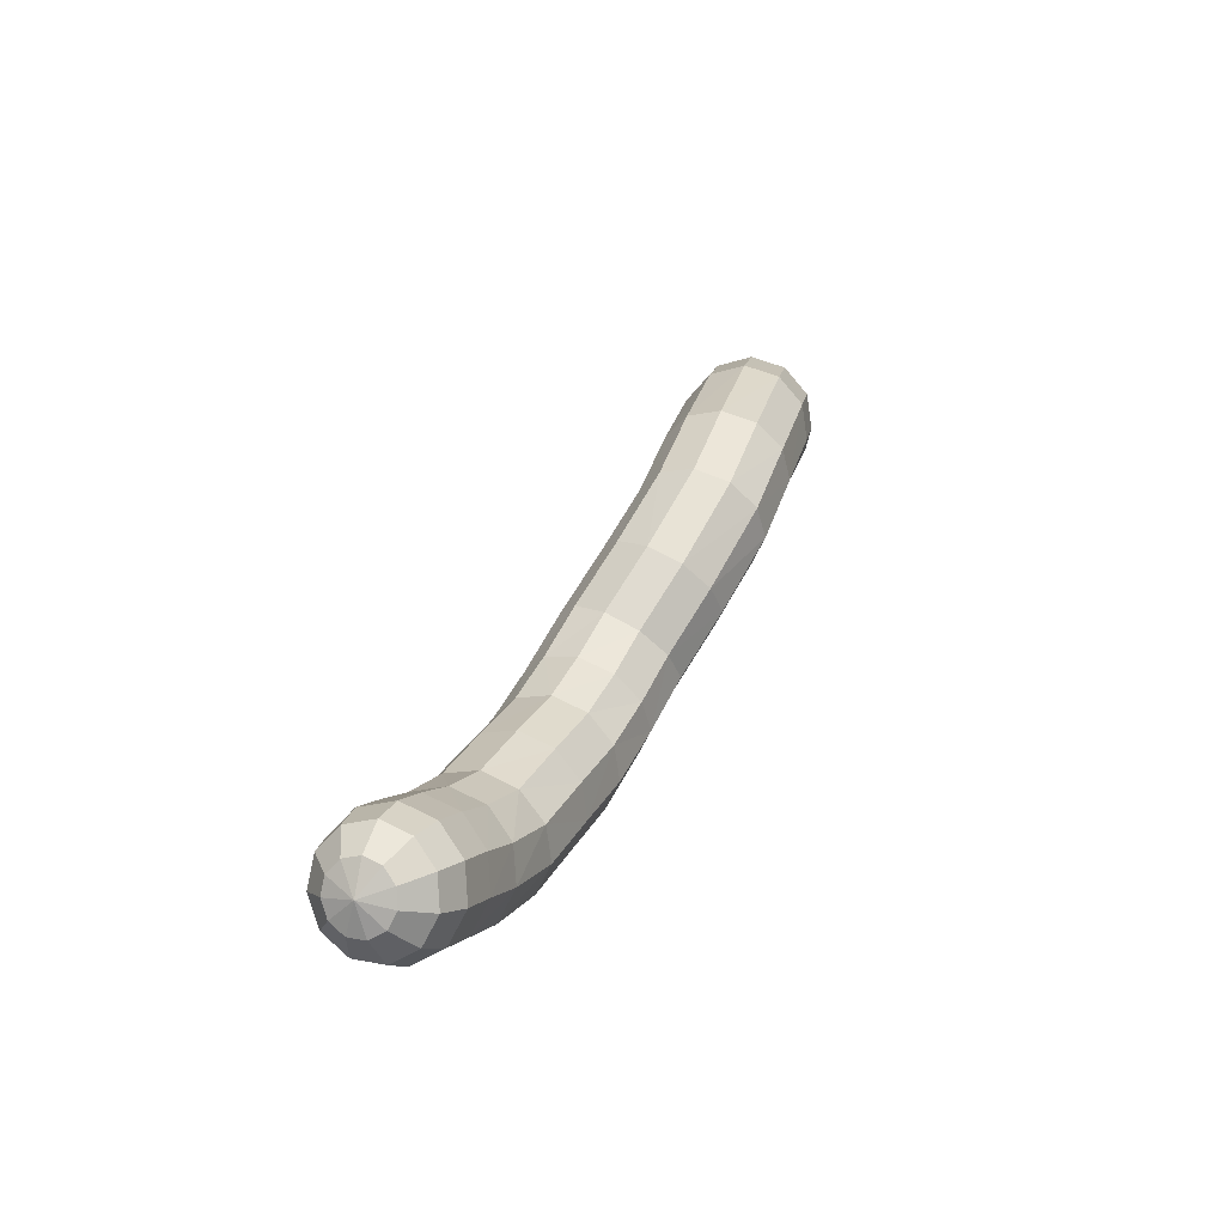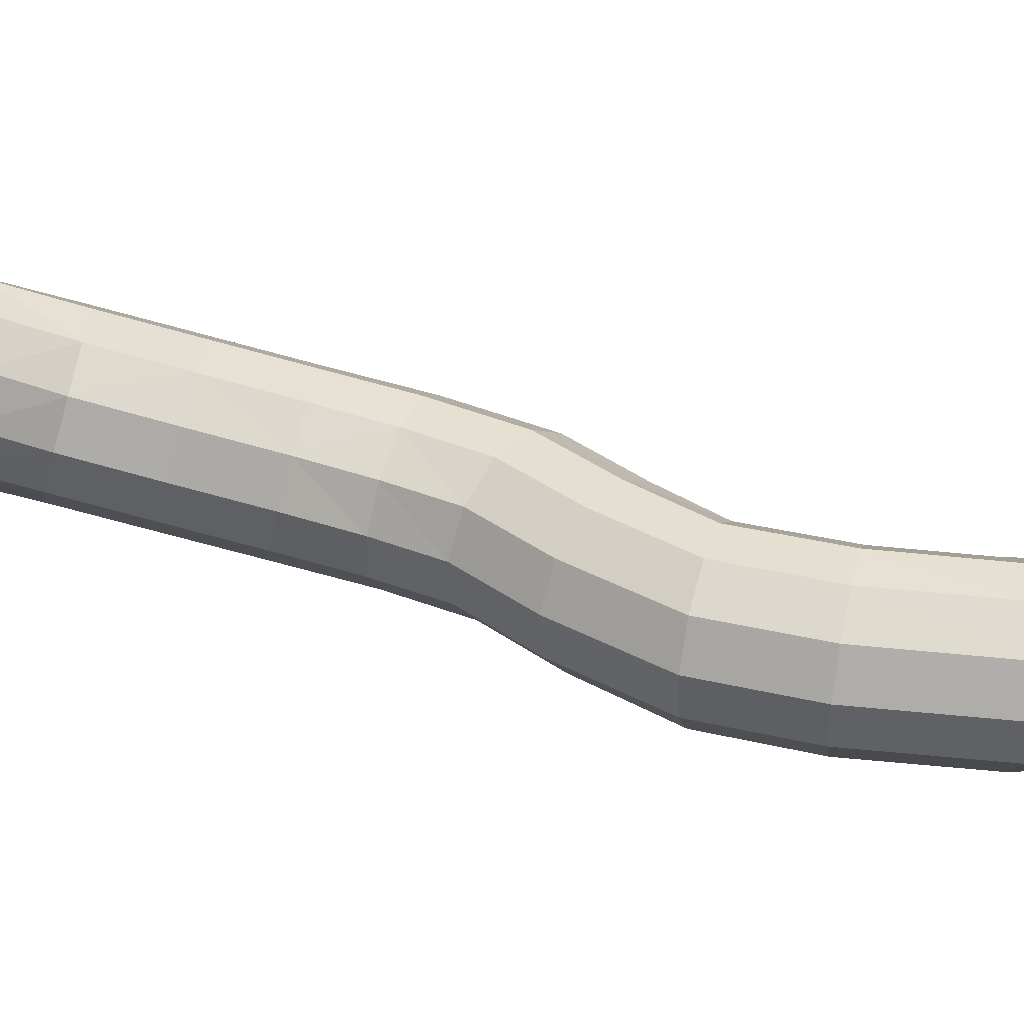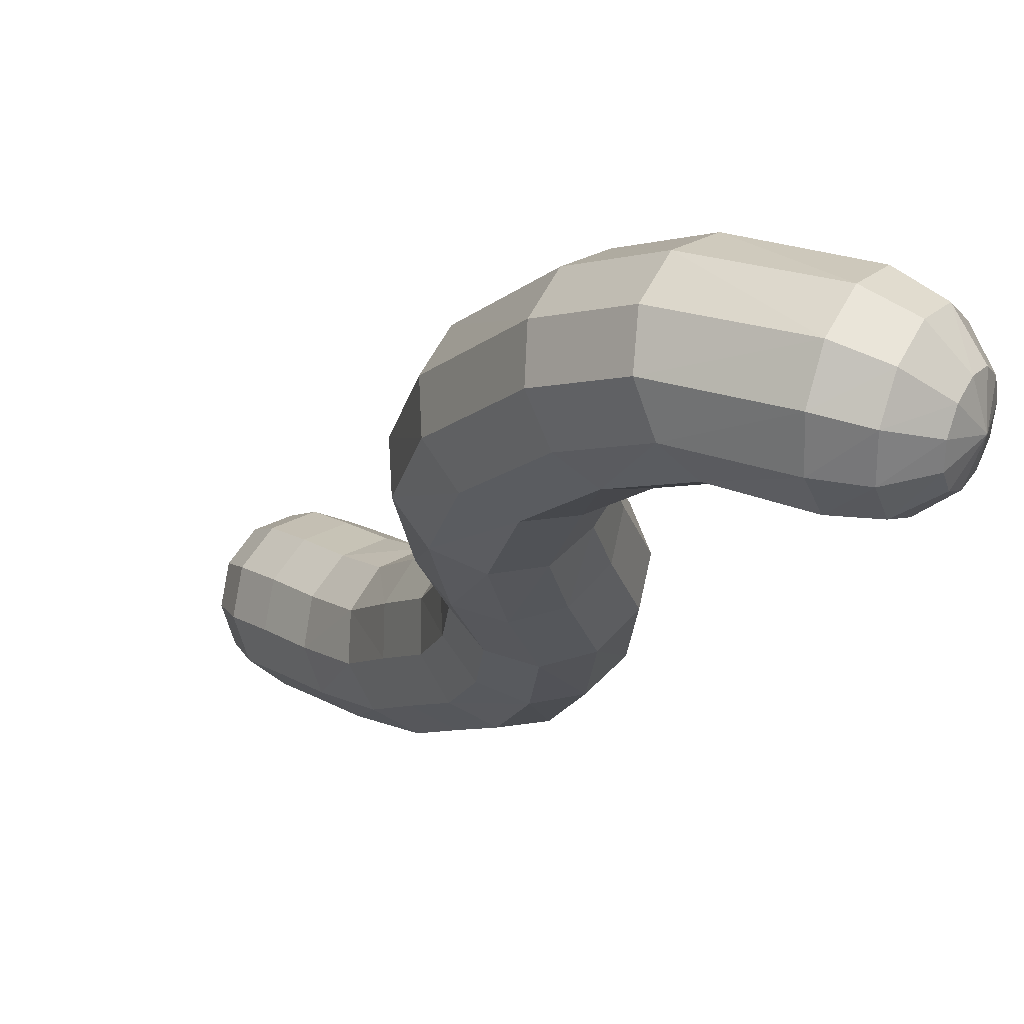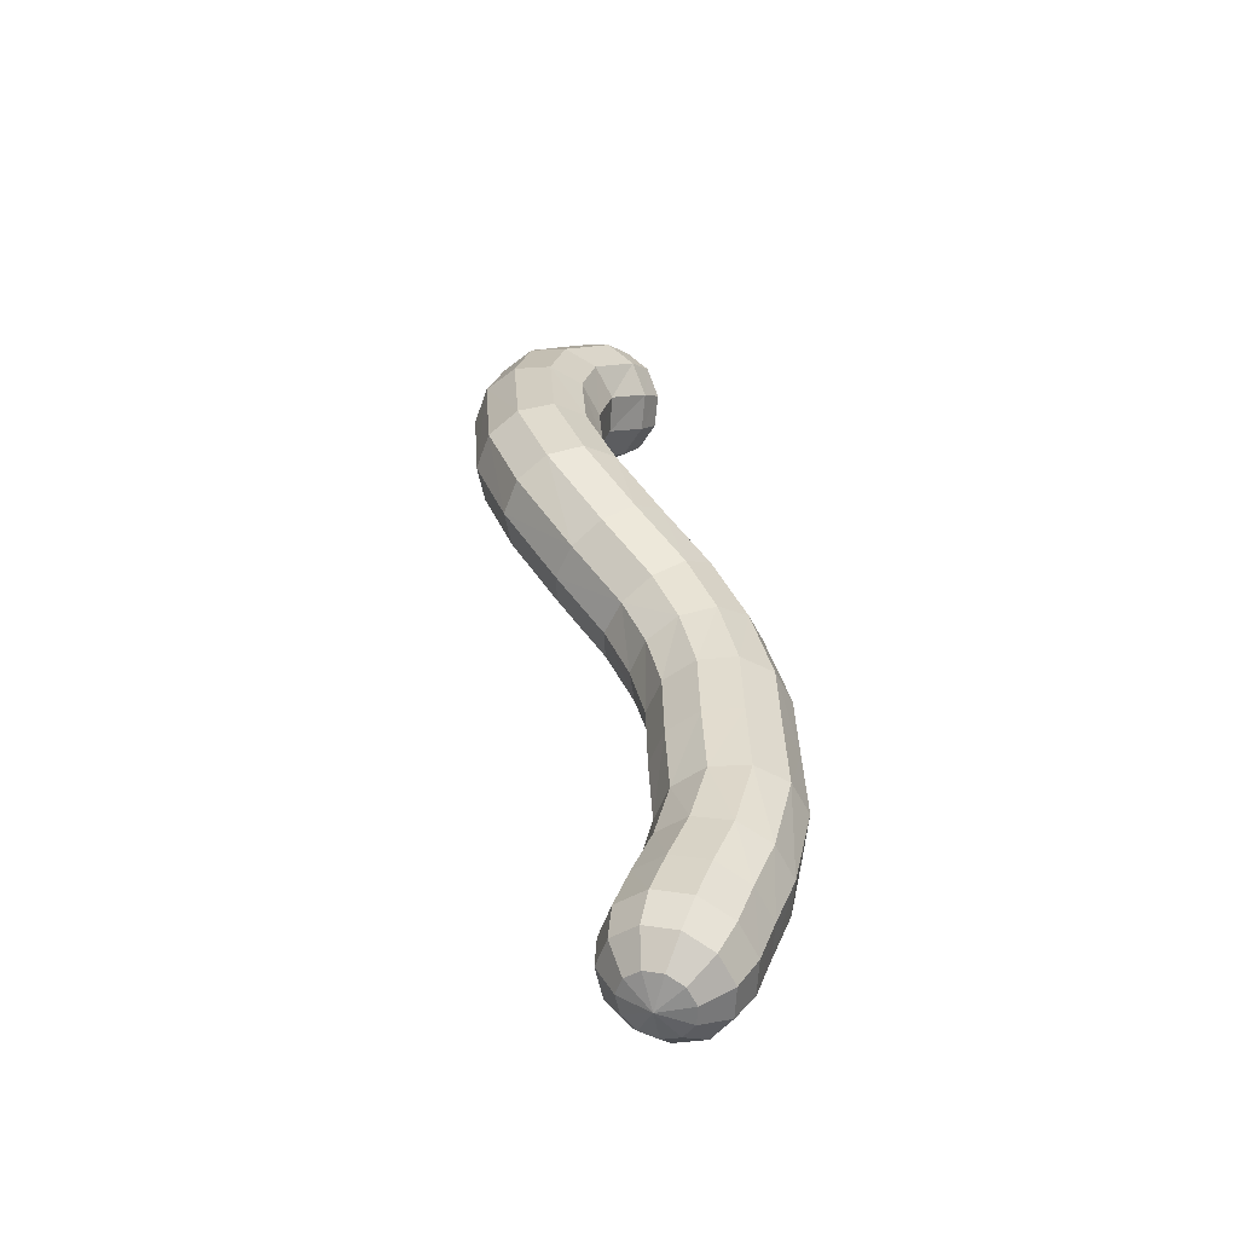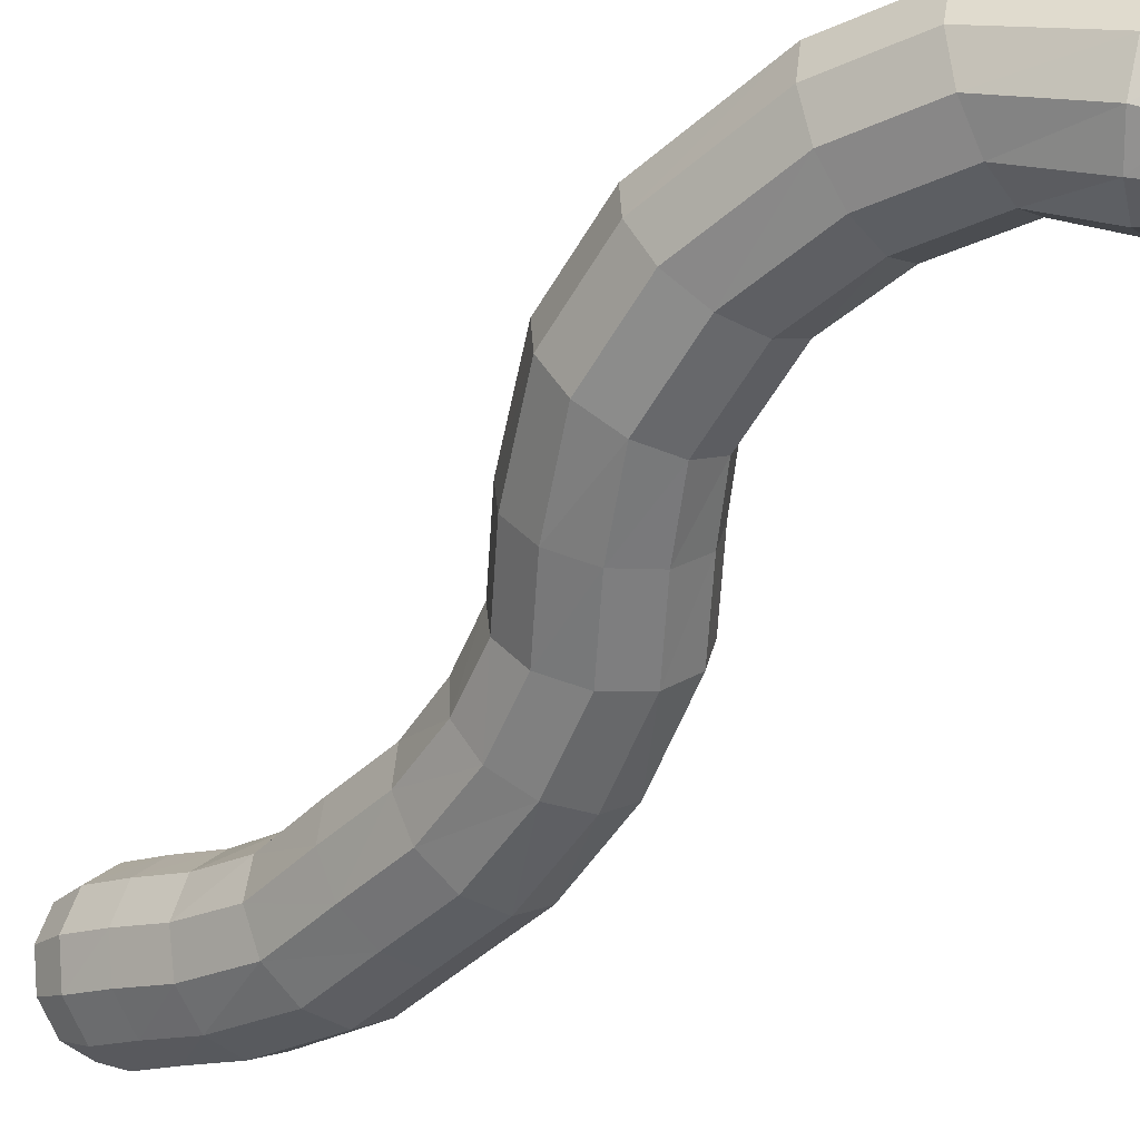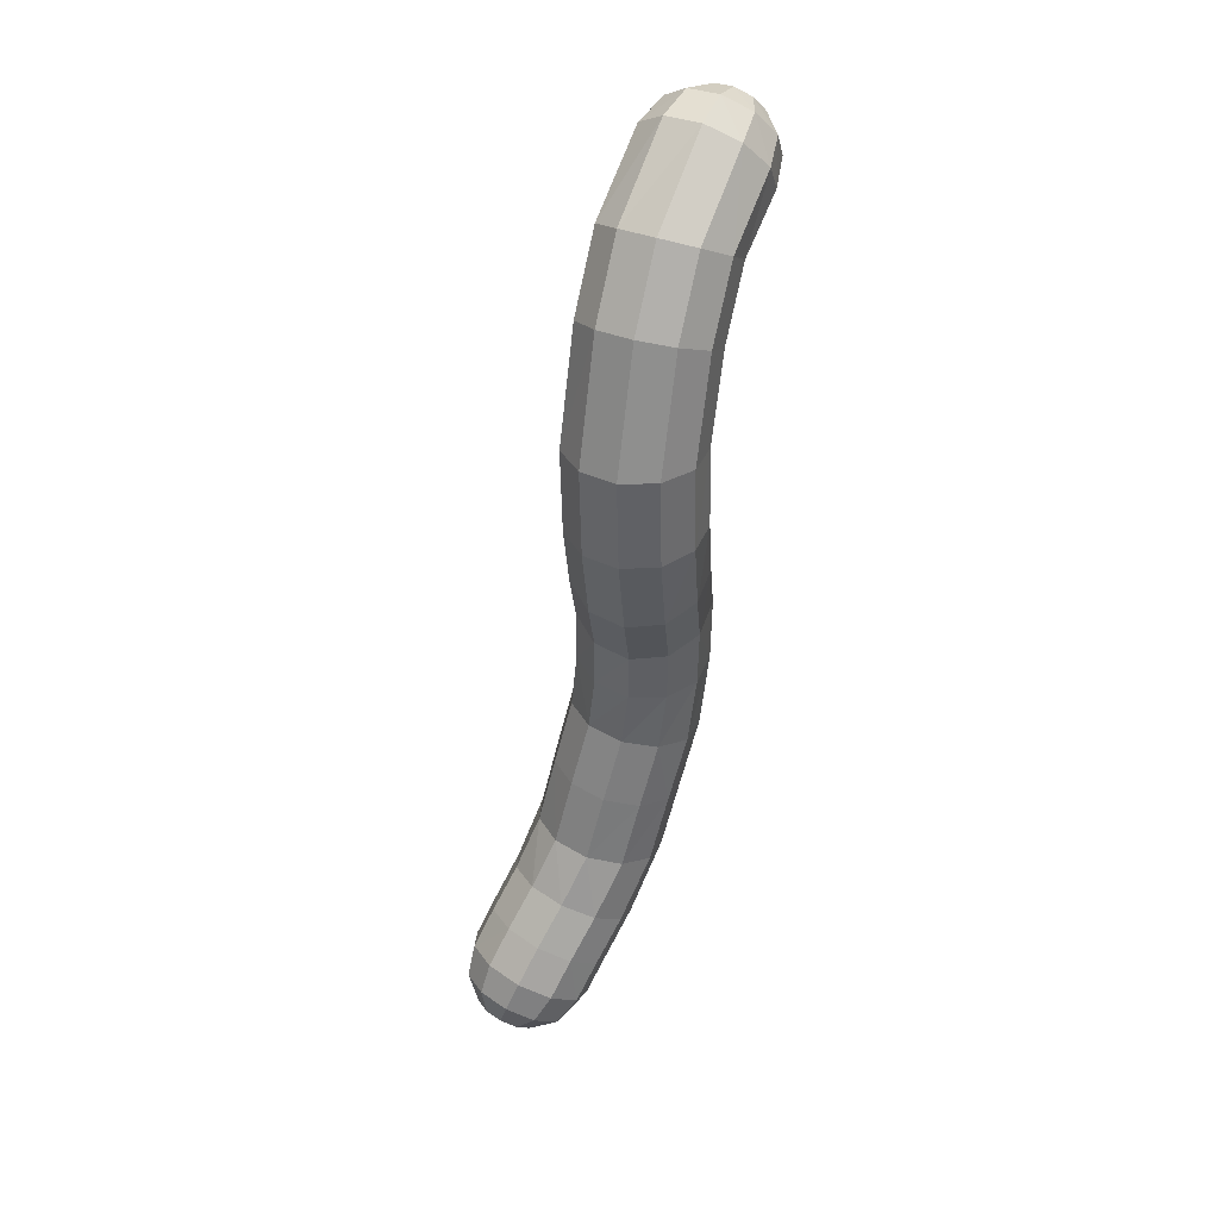
<metadata>
{"format":"obj","ext":"obj","renderer":"f3d","projection":"perspective","resolution":1024,"background":"white","views":[{"elev":-67.9,"azim":47.0,"up":"+Y"},{"elev":41.4,"azim":77.8,"up":"+Z"},{"elev":-20.2,"azim":139.1,"up":"+Z"},{"elev":-77.7,"azim":132.5,"up":"+Y"},{"elev":-57.0,"azim":121.2,"up":"+Z"},{"elev":11.9,"azim":90.7,"up":"+Y"}]}
</metadata>
<code>
o Sphere_Sphere.001
v -8.295 -10.91 2.778
v -7.332 -7.062 1.545
v -6.006 -14.56 1.634
v -6.16 -15.27 2.206
v -6.532 -15.6 2.983
v -5.673 -3.297 0.8772
v -7.455 -10.74 3.288
v -5.349 -14.24 2.324
v -5.591 -14.99 2.804
v -6.204 -15.44 3.328
v -2.539 -0.2963 0.9842
v -6.519 -7.184 2.124
v -5.208 -13.8 3.219
v -5.469 -14.61 3.579
v -6.133 -15.22 3.775
v -6.456 -10.8 3.309
v -0.1468 2.743 1.087
v -5.627 -13.39 4.033
v -5.832 -14.25 4.285
v -6.343 -15.02 4.183
v -4.999 -3.709 1.478
v -5.617 -11.08 2.833
v -6.473 -13.13 4.509
v -6.565 -14.03 4.697
v -6.766 -14.89 4.421
v -7.022 -15.47 3.755
v -5.564 -7.489 2.188
v 0.2916 6.999 0.3619
v -7.478 -13.1 4.496
v -7.435 -14.01 4.685
v -7.268 -14.87 4.414
v -5.203 -11.49 2.012
v -2.04 -0.9207 1.582
v -8.323 -13.32 3.996
v -8.167 -14.2 4.253
v -7.69 -14.98 4.164
v -4.767 -7.88 1.715
v -5.345 -11.89 1.107
v -8.739 -13.72 3.17
v -8.527 -14.54 3.537
v -7.898 -15.18 3.751
v -4.172 -4.257 1.551
v -8.594 -14.16 2.28
v -8.401 -14.92 2.766
v -7.826 -15.4 3.306
v -5.999 -12.17 0.4051
v -4.384 -8.234 0.8557
v -7.935 -14.51 1.607
v -7.83 -15.23 2.183
v -7.496 -15.58 2.97
v 0.5654 2.411 1.699
v -3.456 -4.766 1.073
v -6.97 -14.66 1.366
v -6.995 -15.36 1.975
v -7.014 -15.65 2.849
v -5.023 -10.05 1.321
v -3.803 -6.46 0.3749
v -2.183 -3.857 0.1697
v -5.984 -13.47 1.087
v -5.411 -9.684 2.175
v 1.508 -0.815 0.4036
v -5.327 -13.15 1.779
v -4.186 -6.112 1.236
v -6.213 -9.309 2.649
v -5.186 -12.72 2.674
v 3.462 4.721 0.05448
v -2.514 -3.513 1.054
v -5.605 -12.31 3.49
v -7.175 -9.038 2.591
v -4.975 -5.709 1.71
v -6.45 -12.04 3.966
v 2.369 9.424 -1.457
v 1.078 -0.5768 1.279
v -7.455 -12.02 3.951
v -5.919 -5.378 1.645
v -7.991 -8.959 2.021
v -8.299 -12.23 3.451
v -8.402 -9.095 1.12
v -8.278 -9.405 0.1726
v -8.715 -12.62 2.624
v -3.089 -2.851 1.541
v 1.673 10.06 -1.874
v -8.57 -13.06 1.732
v 3.008 4.912 0.9309
v -3.724 -2.083 1.475
v -7.911 -13.42 1.059
v -6.717 -5.224 1.062
v -7.117 -5.296 0.147
v -6.947 -13.57 0.819
v -4.535 -8.438 -0.1172
v -8.71 -11.27 1.941
v -1.397 -1.678 1.649
v -8.569 -11.69 1.041
v -5.172 -8.427 -0.8947
v -3.077 -5.075 0.1948
v -7.915 -12.05 0.3659
v 1.099 7.167 0.9125
v -0.8138 -2.327 1.164
v -6.957 -12.23 0.1287
v -6.991 -5.572 -0.8106
v -5.172 -10.28 0.3581
v 0.3141 -0.1372 1.749
v 0.732 10.25 -2.204
v 1.898 9.594 -0.5854
v -5.812 -10.31 -0.4087
v -0.5425 0.3642 1.663
v -7.658 -9.789 -0.519
v -4.22 -1.451 0.8785
v -4.417 -1.156 -0.06029
v -6.739 -10.13 -0.7357
v -3.156 -5.086 -0.8037
v -7.742 -7.163 0.6324
v 1.462 1.985 1.783
v -7.621 -7.454 -0.3223
v -3.668 -4.796 -1.606
v -0.476 -2.663 0.2802
v -7.007 -7.842 -1.017
v 2.259 1.6 1.313
v -6.094 -8.205 -1.23
v -4.254 -1.293 -1.043
v -3.946 -6.641 -0.6011
v 2.147 5.047 1.424
v 1.265 10.21 -1.119
v 0.4955 10.34 -1.769
v -4.57 -6.599 -1.382
v 1.153 5.085 1.378
v -6.38 -5.963 -1.506
v -1.219 0.7681 1.05
v -1.501 0.9464 0.1034
v -5.477 -6.346 -1.719
v -0.4907 -2.578 -0.7212
v -5.981 -3.152 -0.06113
v 2.09 7.22 0.9401
v -5.825 -3.319 -1.039
v -0.8531 -2.1 -1.522
v 2.703 1.379 0.4389
v -5.254 -3.745 -1.746
v 2.951 7.142 0.4357
v -4.45 -4.296 -1.957
v -1.299 0.8425 -0.8758
v -2.201 -3.775 -0.8316
v 1.082 9.456 -0.02382
v 0.5625 10.07 -0.6271
v 0.09162 10.25 -1.483
v -2.562 -3.292 -1.632
v 0.1804 9.052 0.04919
v -3.782 -1.817 -1.757
v 0.3405 5.013 0.8072
v -0.03157 4.854 -0.1075
v -3.152 -2.562 -1.977
v 2.652 1.392 -0.5629
v -2.736 -0.002865 0.04482
v -2.567 -0.1335 -0.9375
v 2.124 1.634 -1.374
v 3.408 6.957 -0.4403
v -2.087 -0.6468 -1.651
v -1.448 -1.38 -1.869
v 0.1546 4.659 -1.076
v 1.466 -0.7763 -0.5999
v -0.2103 9.683 -0.5545
v -0.3516 10.01 -1.437
v -0.8084 9.18 -0.924
v 0.9665 -0.4729 -1.413
v -0.6933 9.71 -1.647
v -0.6772 0.4892 -1.577
v -0.5215 8.511 -0.3896
v -0.8005 8.004 -1.201
v 0.1674 -0.001101 -1.777
v 3.316 6.724 -1.41
v -0.4483 2.876 0.1426
v -0.2433 2.768 -0.8351
v 2.705 6.517 -2.165
v 0.4031 2.452 -1.536
v 1.286 2.029 -1.736
v -0.5679 7.694 -2.127
v 3.365 4.537 -0.9266
v -0.8364 8.438 -2.417
v -1.042 8.715 -1.618
v -0.8251 9.433 -2.045
v 2.748 4.416 -1.701
v -0.7051 9.269 -2.505
v 0.8399 4.489 -1.789
v -0.2575 8.435 -3.067
v -0.3714 9.272 -2.881
v 1.807 4.398 -2.023
v -0.07499 6.769 -0.537
v 0.1154 6.552 -1.499
v 0.8023 6.414 -2.218
v 1.768 6.401 -2.467
v 1.659 9.674 -2.652
v 2.345 8.998 -2.363
v 0.7258 10.02 -2.651
v 0.4791 9.719 -2.968
v 1.226 9.169 -3.206
v 1.833 8.452 -3.014
v -0.1415 9.981 -2.336
v 0.1024 7.677 -2.874
v 0.07004 9.439 -3.053
v 0.5112 8.707 -3.361
v 0.9976 7.96 -3.205
f 54 5 55
f 26 55 5
f 53 4 54
f 26 5 10
f 3 9 4
f 5 9 10
f 26 10 15
f 8 14 9
f 9 15 10
f 26 15 20
f 13 19 14
f 14 20 15
f 26 20 25
f 18 24 19
f 19 25 20
f 26 25 31
f 24 29 30
f 24 31 25
f 29 35 30
f 31 35 36
f 26 31 36
f 35 41 36
f 8 65 13
f 29 71 74
f 26 36 41
f 34 40 35
f 41 44 45
f 43 80 83
f 39 77 80
f 26 41 45
f 39 44 40
f 43 86 48
f 45 49 50
f 53 59 3
f 3 62 8
f 26 45 50
f 43 49 44
f 13 68 18
f 49 55 50
f 23 68 71
f 34 74 77
f 26 50 55
f 48 54 49
f 48 89 53
f 200 194 195
f 198 196 193
f 199 193 194
f 195 190 191
f 193 196 192
f 194 192 190
f 192 196 103
f 190 103 82
f 191 82 72
f 103 123 82
f 82 104 72
f 103 196 124
f 124 143 123
f 123 142 104
f 124 196 144
f 144 160 143
f 143 146 142
f 144 196 161
f 161 162 160
f 160 166 146
f 161 196 164
f 164 178 162
f 59 38 62
f 65 22 68
f 74 16 7
f 62 32 65
f 83 96 86
f 80 1 91
f 71 22 16
f 89 46 59
f 77 7 1
f 83 91 93
f 86 99 89
f 91 76 78
f 7 64 69
f 22 64 16
f 32 60 22
f 99 105 46
f 1 69 76
f 96 110 99
f 38 56 32
f 93 78 79
f 46 101 38
f 93 107 96
f 110 117 119
f 69 2 76
f 76 112 78
f 78 114 79
f 60 47 37
f 79 117 107
f 64 12 69
f 60 27 64
f 56 90 47
f 105 119 94
f 101 94 90
f 114 127 117
f 47 63 37
f 90 57 47
f 94 121 90
f 119 125 94
f 27 63 70
f 114 88 100
f 12 70 75
f 2 75 87
f 117 130 119
f 112 87 88
f 127 139 130
f 63 42 70
f 87 132 88
f 63 95 52
f 88 134 100
f 70 21 75
f 100 137 127
f 121 115 111
f 75 6 87
f 125 139 115
f 57 111 95
f 52 58 67
f 42 67 81
f 134 147 137
f 132 120 134
f 115 141 111
f 139 145 115
f 6 85 108
f 21 81 85
f 137 150 139
f 132 108 109
f 111 58 95
f 58 131 116
f 150 156 157
f 108 152 109
f 141 135 131
f 67 92 81
f 120 152 153
f 147 153 156
f 58 98 67
f 85 11 108
f 81 33 85
f 145 157 135
f 153 129 140
f 156 140 165
f 11 129 152
f 98 102 92
f 33 128 11
f 131 163 159
f 135 168 163
f 92 106 33
f 116 73 98
f 157 165 168
f 116 159 61
f 73 113 102
f 159 154 151
f 163 174 154
f 168 173 174
f 128 170 129
f 129 171 140
f 140 173 165
f 106 17 128
f 102 51 106
f 61 151 136
f 73 136 118
f 171 182 173
f 113 84 122
f 51 122 126
f 154 176 151
f 174 180 154
f 118 66 84
f 173 185 174
f 170 148 149
f 151 66 136
f 171 149 158
f 17 126 148
f 122 138 133
f 185 172 180
f 182 189 185
f 149 28 186
f 176 155 66
f 158 186 187
f 84 155 138
f 180 169 176
f 158 188 182
f 148 97 28
f 126 133 97
f 187 197 188
f 133 104 142
f 187 167 175
f 172 191 169
f 189 195 172
f 28 146 166
f 138 72 104
f 188 200 189
f 97 142 146
f 186 166 167
f 169 72 155
f 162 167 166
f 164 196 179
f 178 175 167
f 179 196 181
f 179 177 178
f 175 183 197
f 181 196 184
f 177 184 183
f 197 199 200
f 184 196 198
f 183 198 199
f 54 4 5
f 53 3 4
f 3 8 9
f 5 4 9
f 8 13 14
f 9 14 15
f 13 18 19
f 14 19 20
f 18 23 24
f 19 24 25
f 24 23 29
f 24 30 31
f 29 34 35
f 31 30 35
f 35 40 41
f 8 62 65
f 29 23 71
f 34 39 40
f 41 40 44
f 43 39 80
f 39 34 77
f 39 43 44
f 43 83 86
f 45 44 49
f 53 89 59
f 3 59 62
f 43 48 49
f 13 65 68
f 49 54 55
f 23 18 68
f 34 29 74
f 48 53 54
f 48 86 89
f 200 199 194
f 199 198 193
f 195 194 190
f 194 193 192
f 190 192 103
f 191 190 82
f 103 124 123
f 82 123 104
f 124 144 143
f 123 143 142
f 144 161 160
f 143 160 146
f 161 164 162
f 160 162 166
f 164 179 178
f 59 46 38
f 65 32 22
f 74 71 16
f 62 38 32
f 83 93 96
f 80 77 1
f 71 68 22
f 89 99 46
f 77 74 7
f 83 80 91
f 86 96 99
f 91 1 76
f 7 16 64
f 22 60 64
f 32 56 60
f 99 110 105
f 1 7 69
f 96 107 110
f 38 101 56
f 93 91 78
f 46 105 101
f 93 79 107
f 110 107 117
f 69 12 2
f 76 2 112
f 78 112 114
f 60 56 47
f 79 114 117
f 64 27 12
f 60 37 27
f 56 101 90
f 105 110 119
f 101 105 94
f 114 100 127
f 47 57 63
f 90 121 57
f 94 125 121
f 119 130 125
f 27 37 63
f 114 112 88
f 12 27 70
f 2 12 75
f 117 127 130
f 112 2 87
f 127 137 139
f 63 52 42
f 87 6 132
f 63 57 95
f 88 132 134
f 70 42 21
f 100 134 137
f 121 125 115
f 75 21 6
f 125 130 139
f 57 121 111
f 52 95 58
f 42 52 67
f 134 120 147
f 132 109 120
f 115 145 141
f 139 150 145
f 6 21 85
f 21 42 81
f 137 147 150
f 132 6 108
f 111 141 58
f 58 141 131
f 150 147 156
f 108 11 152
f 141 145 135
f 67 98 92
f 120 109 152
f 147 120 153
f 58 116 98
f 85 33 11
f 81 92 33
f 145 150 157
f 153 152 129
f 156 153 140
f 11 128 129
f 98 73 102
f 33 106 128
f 131 135 163
f 135 157 168
f 92 102 106
f 116 61 73
f 157 156 165
f 116 131 159
f 73 118 113
f 159 163 154
f 163 168 174
f 168 165 173
f 128 17 170
f 129 170 171
f 140 171 173
f 106 51 17
f 102 113 51
f 61 159 151
f 73 61 136
f 171 158 182
f 113 118 84
f 51 113 122
f 154 180 176
f 174 185 180
f 118 136 66
f 173 182 185
f 170 17 148
f 151 176 66
f 171 170 149
f 17 51 126
f 122 84 138
f 185 189 172
f 182 188 189
f 149 148 28
f 176 169 155
f 158 149 186
f 84 66 155
f 180 172 169
f 158 187 188
f 148 126 97
f 126 122 133
f 187 175 197
f 133 138 104
f 187 186 167
f 172 195 191
f 189 200 195
f 28 97 146
f 138 155 72
f 188 197 200
f 97 133 142
f 186 28 166
f 169 191 72
f 162 178 167
f 178 177 175
f 179 181 177
f 175 177 183
f 177 181 184
f 197 183 199
f 183 184 198

</code>
